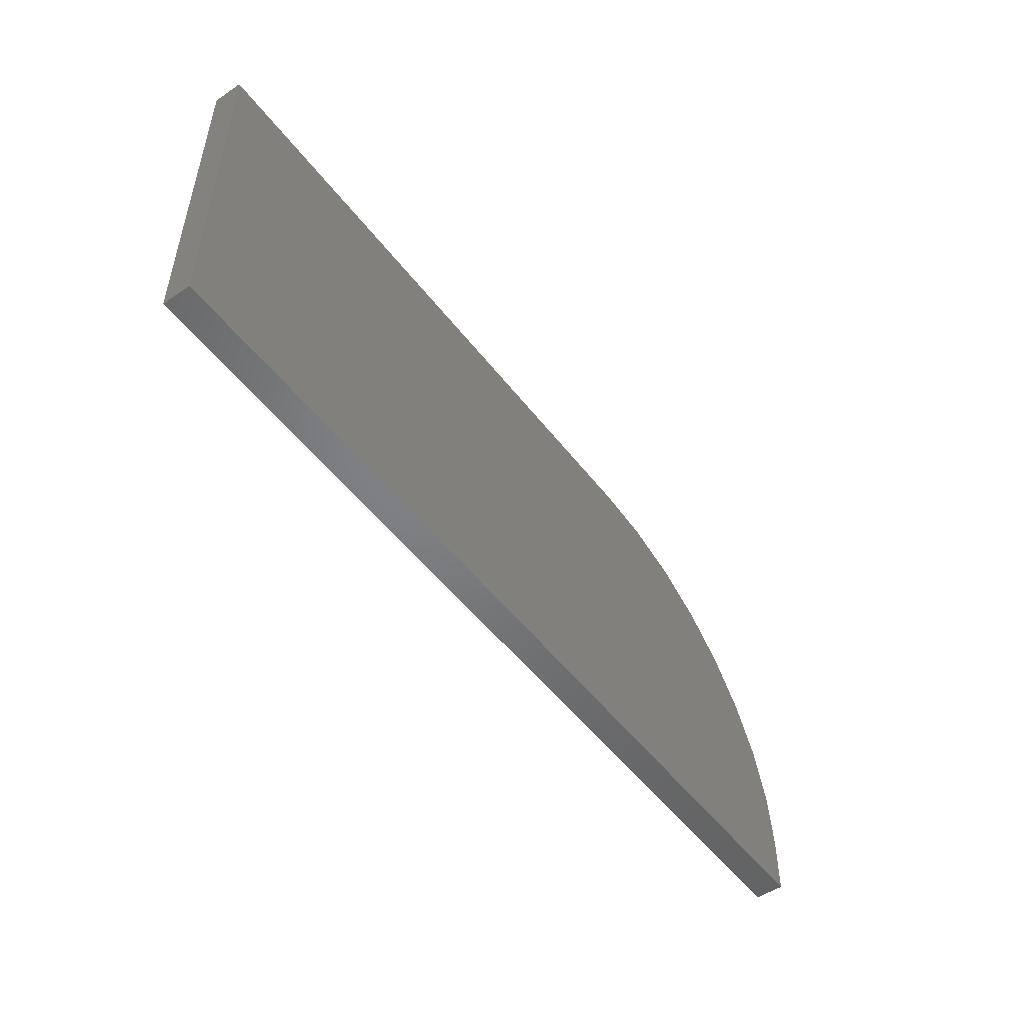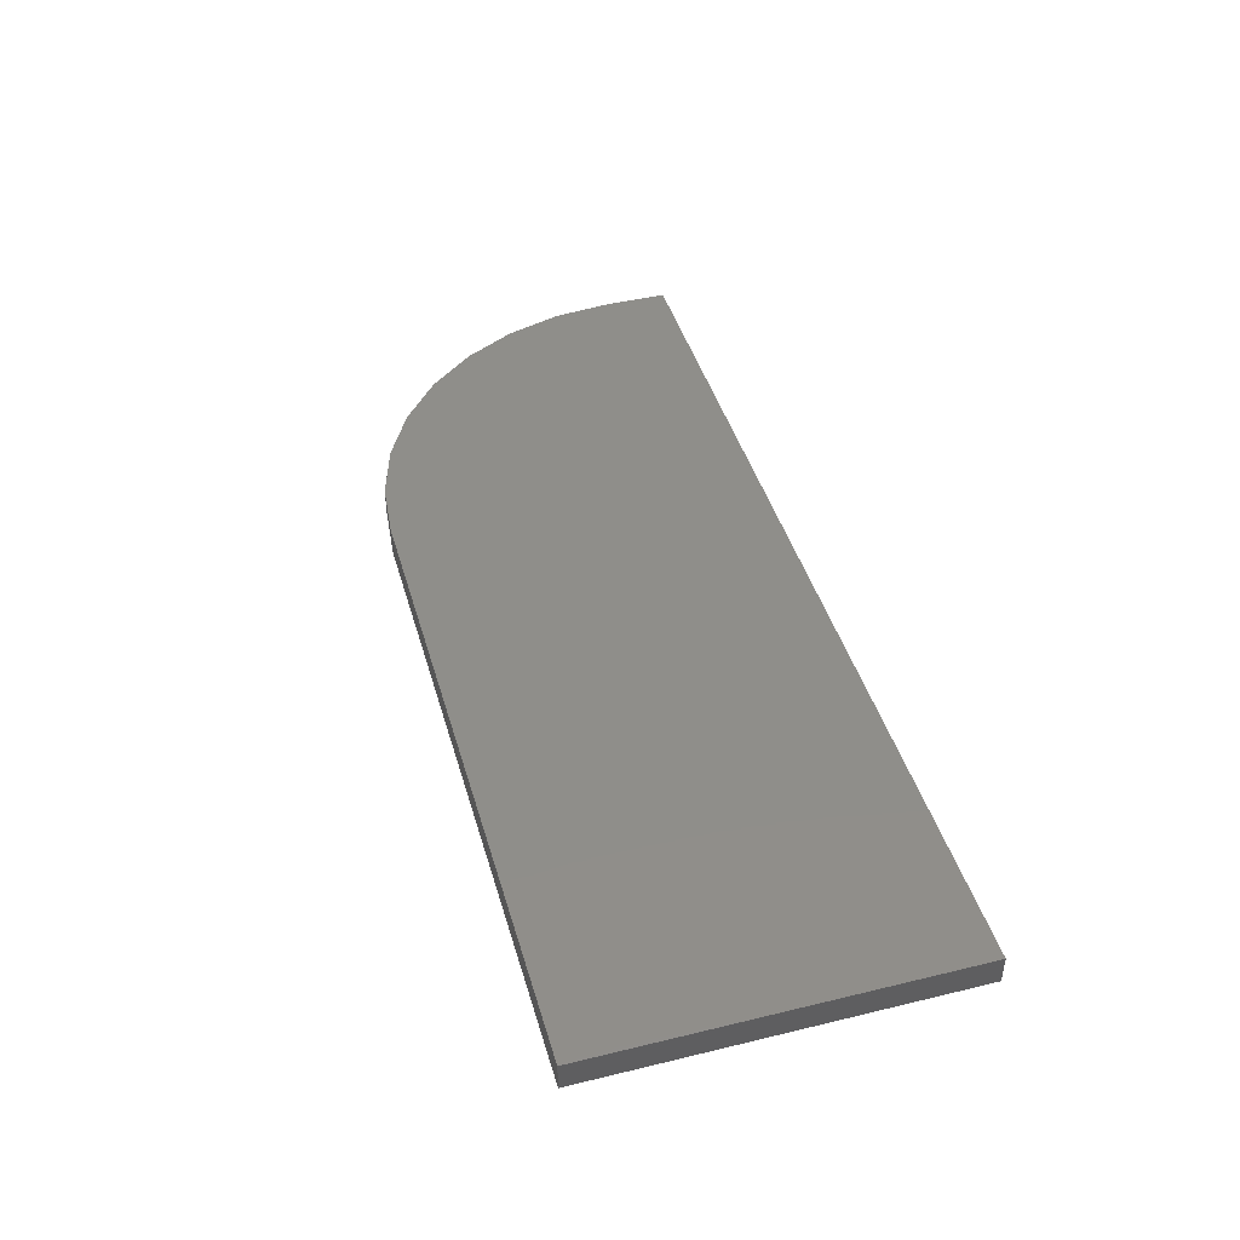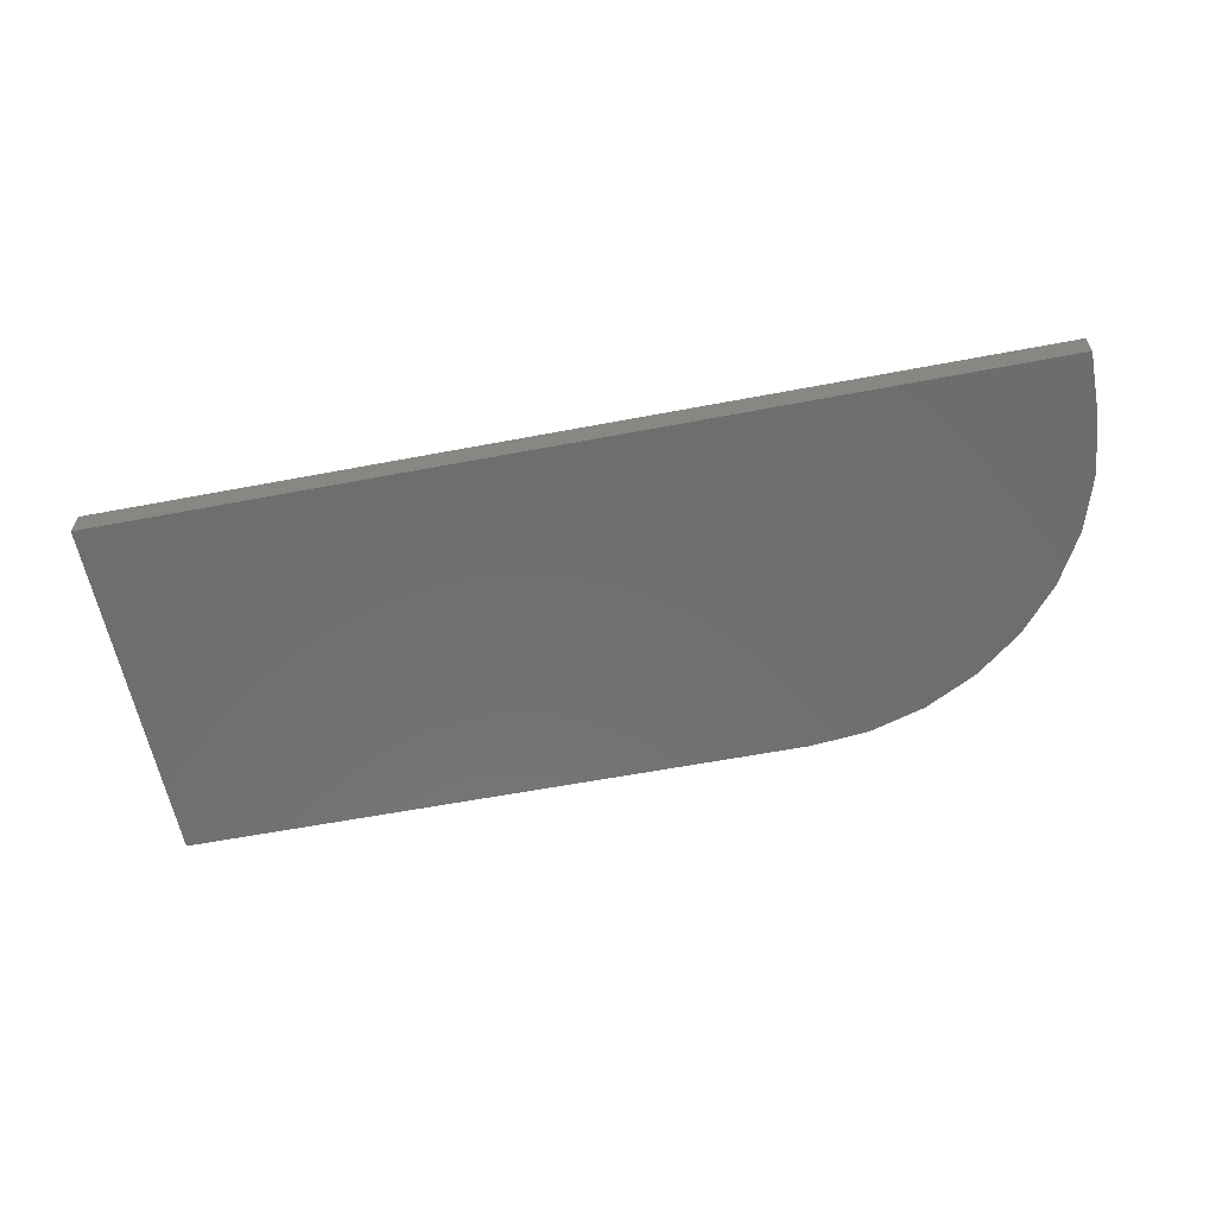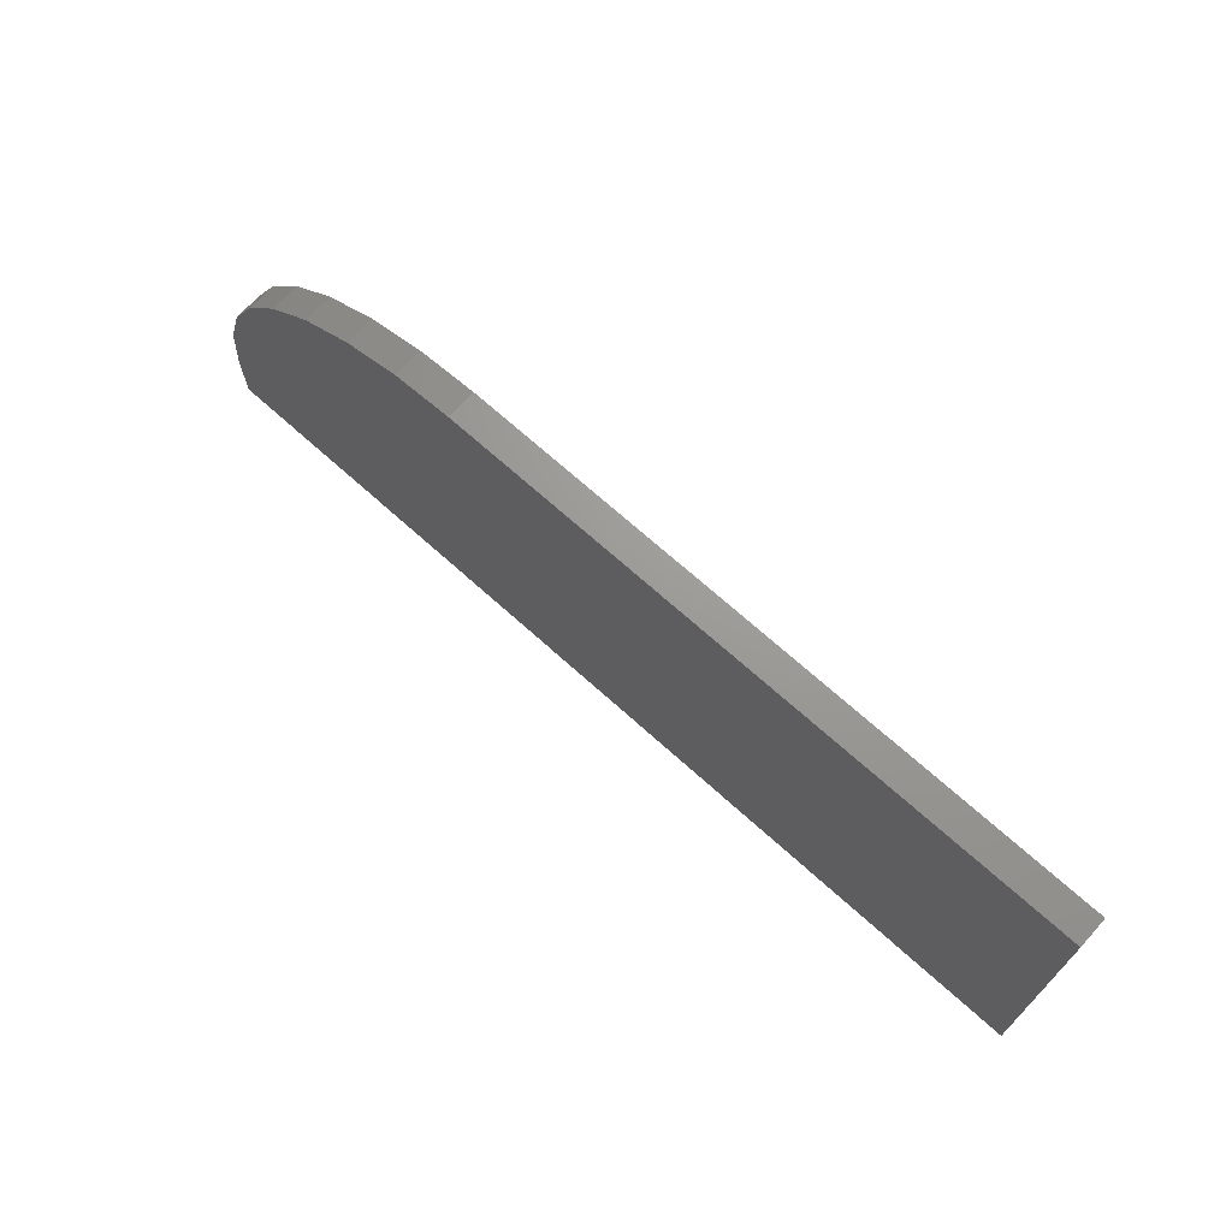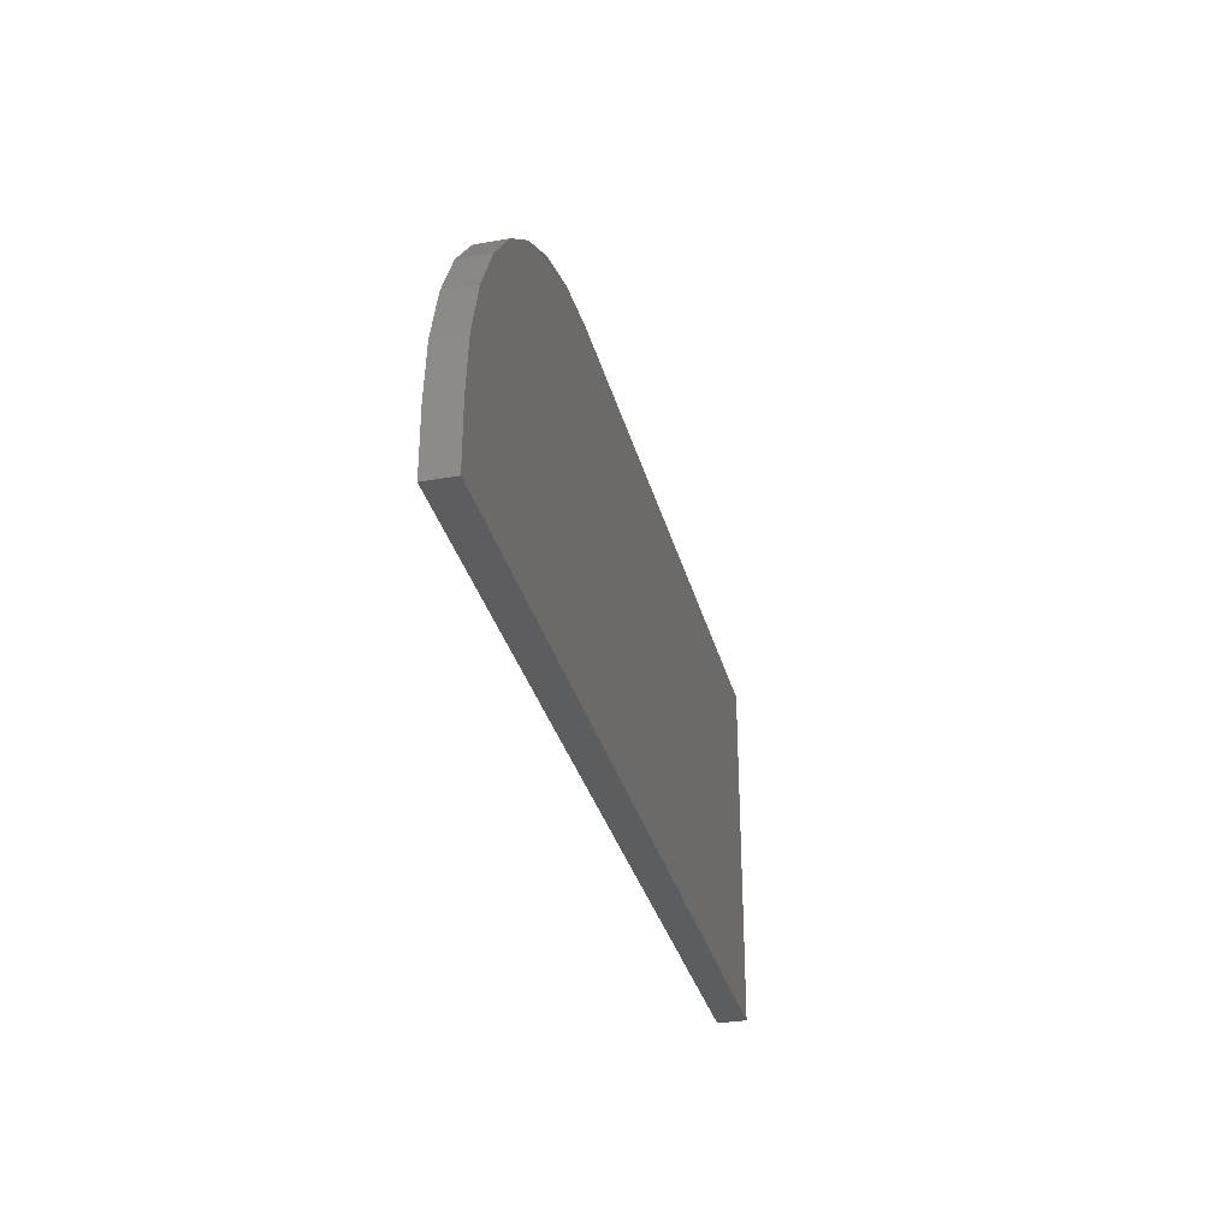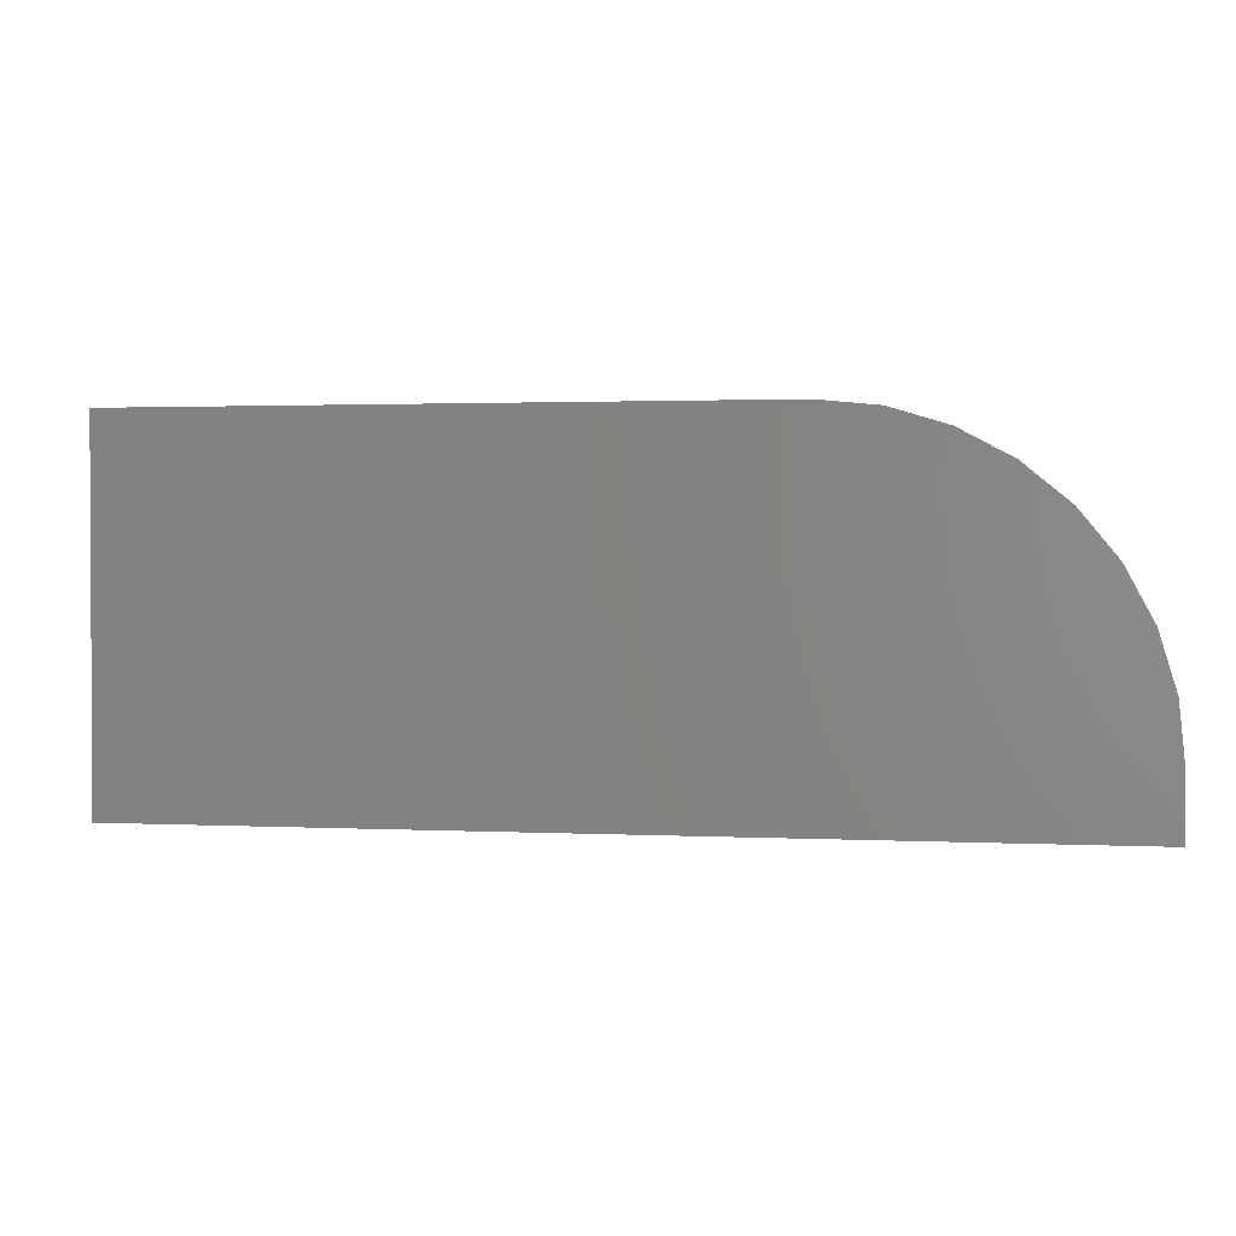
<metadata>
{"format":"stl","ext":"stl","renderer":"f3d","projection":"perspective","resolution":1024,"background":"white","views":[{"elev":-51.0,"azim":-53.8,"up":"+Y"},{"elev":43.8,"azim":-105.9,"up":"+Z"},{"elev":-60.1,"azim":11.0,"up":"+Z"},{"elev":69.6,"azim":-137.9,"up":"+Y"},{"elev":-32.2,"azim":104.0,"up":"+Y"},{"elev":1.6,"azim":10.4,"up":"+Y"}]}
</metadata>
<code>
# stl→obj: 24 verts, 44 faces
v 0 0.003043 0.02344
v 0 -0.2891 0.02344
v 0.75 -0.2891 0.02344
v 0.75 -0.2391 0.02344
v 0.7453 -0.1919 0.02344
v 0.7316 -0.1465 0.02344
v 0.7092 -0.1046 0.02344
v 0.6791 -0.06789 0.02344
v 0.6424 -0.03777 0.02344
v 0.6005 -0.01539 0.02344
v 0.5551 -0.001611 0.02344
v 0.5078 0.003043 0.02344
v 0 0.003043 0
v 0.5078 0.003043 0
v 0.5551 -0.001611 0
v 0.6005 -0.01539 0
v 0.6424 -0.03777 0
v 0.6791 -0.06789 0
v 0.7092 -0.1046 0
v 0.7316 -0.1465 0
v 0.7453 -0.1919 0
v 0.75 -0.2391 0
v 0.75 -0.2891 0
v 0 -0.2891 0
f 1 2 3
f 1 3 4
f 1 4 5
f 1 5 6
f 1 6 7
f 1 7 8
f 1 8 9
f 1 9 10
f 1 10 11
f 1 11 12
f 13 14 15
f 13 15 16
f 13 16 17
f 13 17 18
f 13 18 19
f 13 19 20
f 13 20 21
f 13 21 22
f 13 22 23
f 13 23 24
f 12 14 1
f 1 14 13
f 3 23 4
f 4 23 22
f 14 12 15
f 15 12 11
f 15 11 16
f 16 11 10
f 16 10 17
f 17 10 9
f 17 9 18
f 18 9 8
f 18 8 19
f 19 8 7
f 19 7 20
f 20 7 6
f 20 6 21
f 21 6 5
f 21 5 22
f 22 5 4
f 1 13 2
f 2 13 24
f 2 24 3
f 3 24 23

</code>
